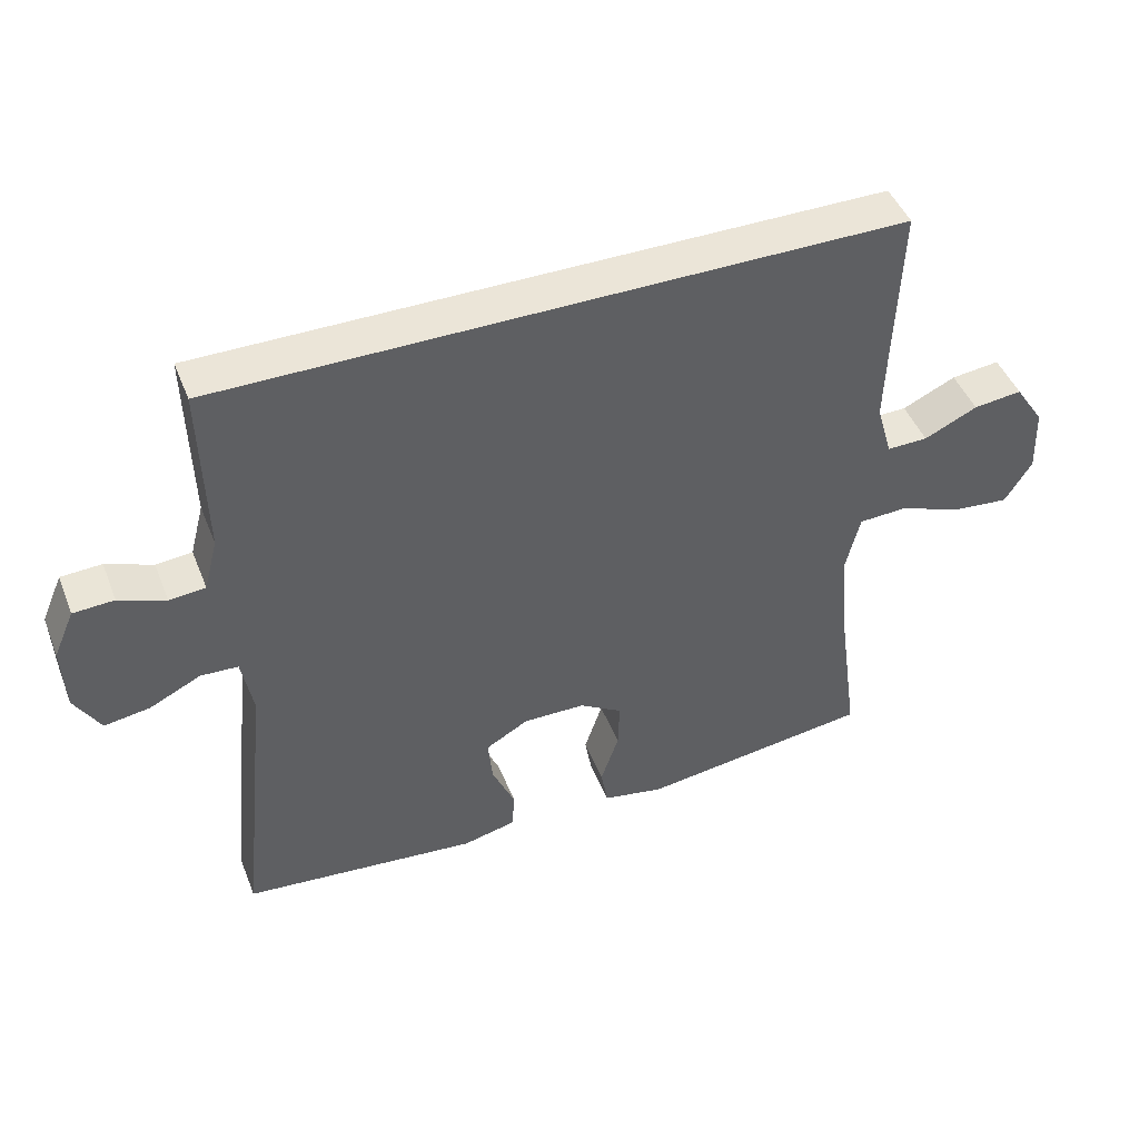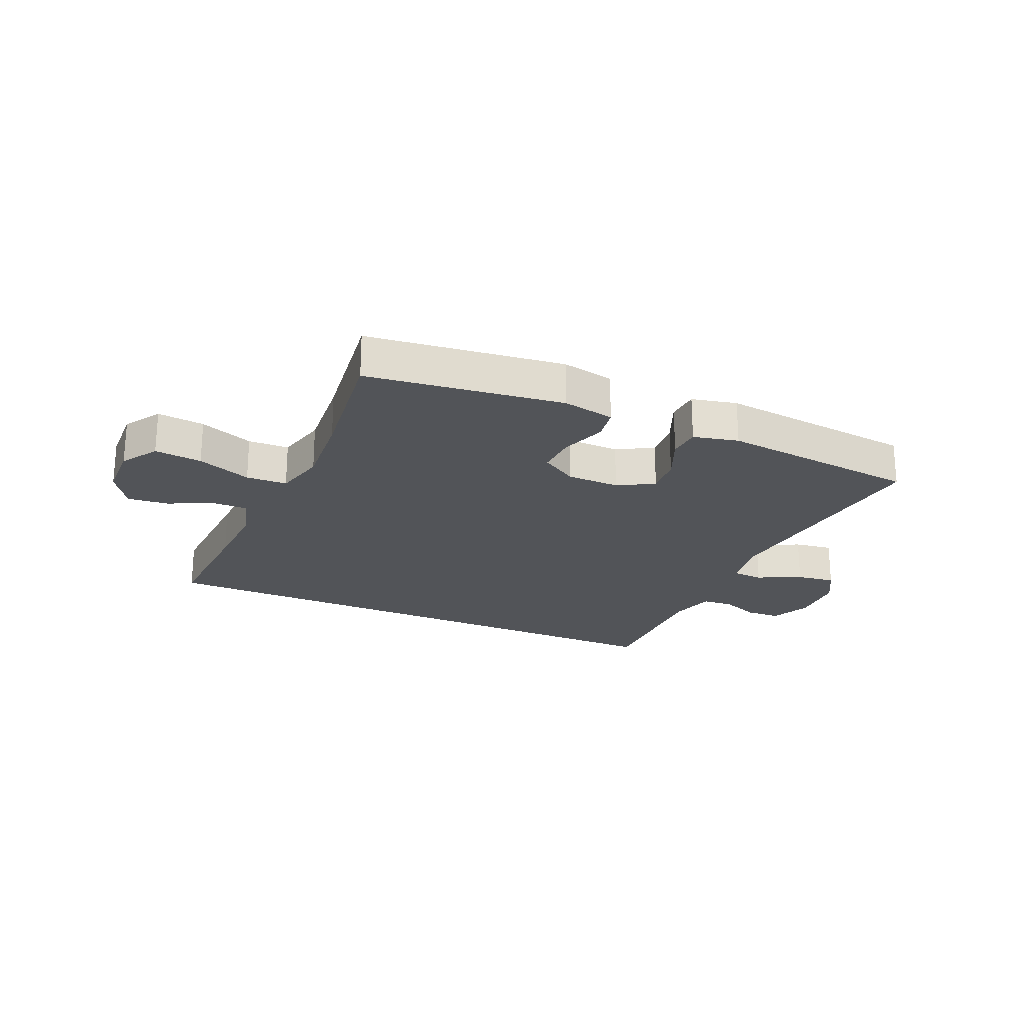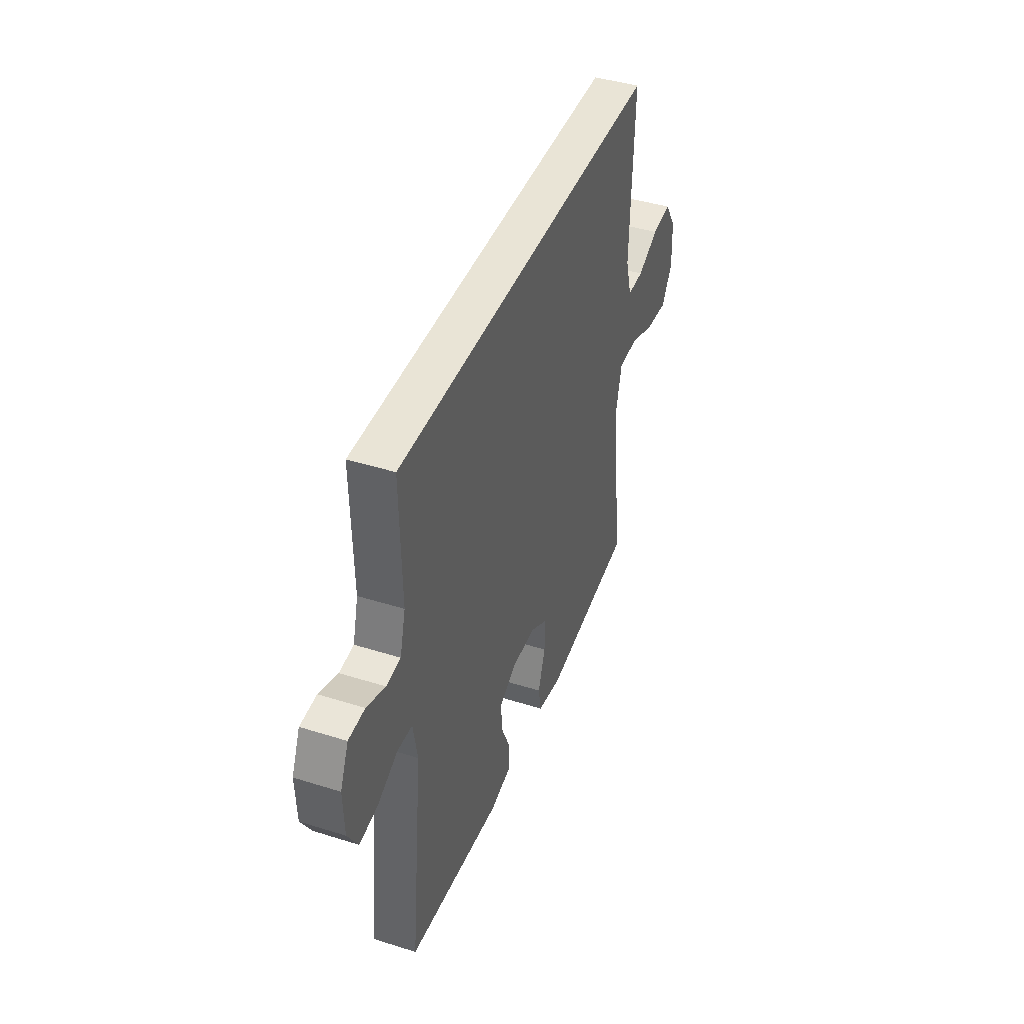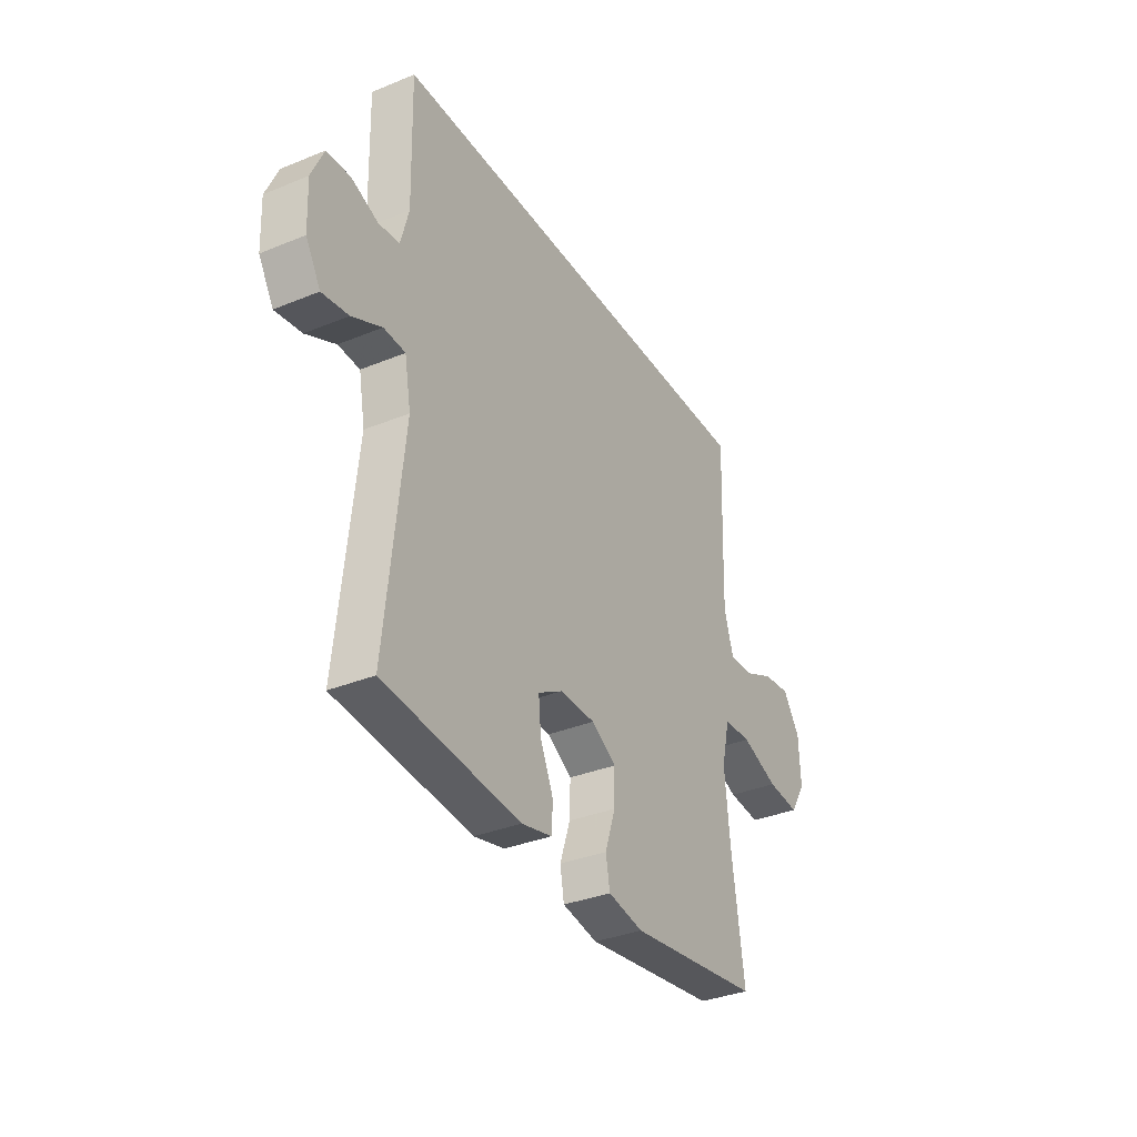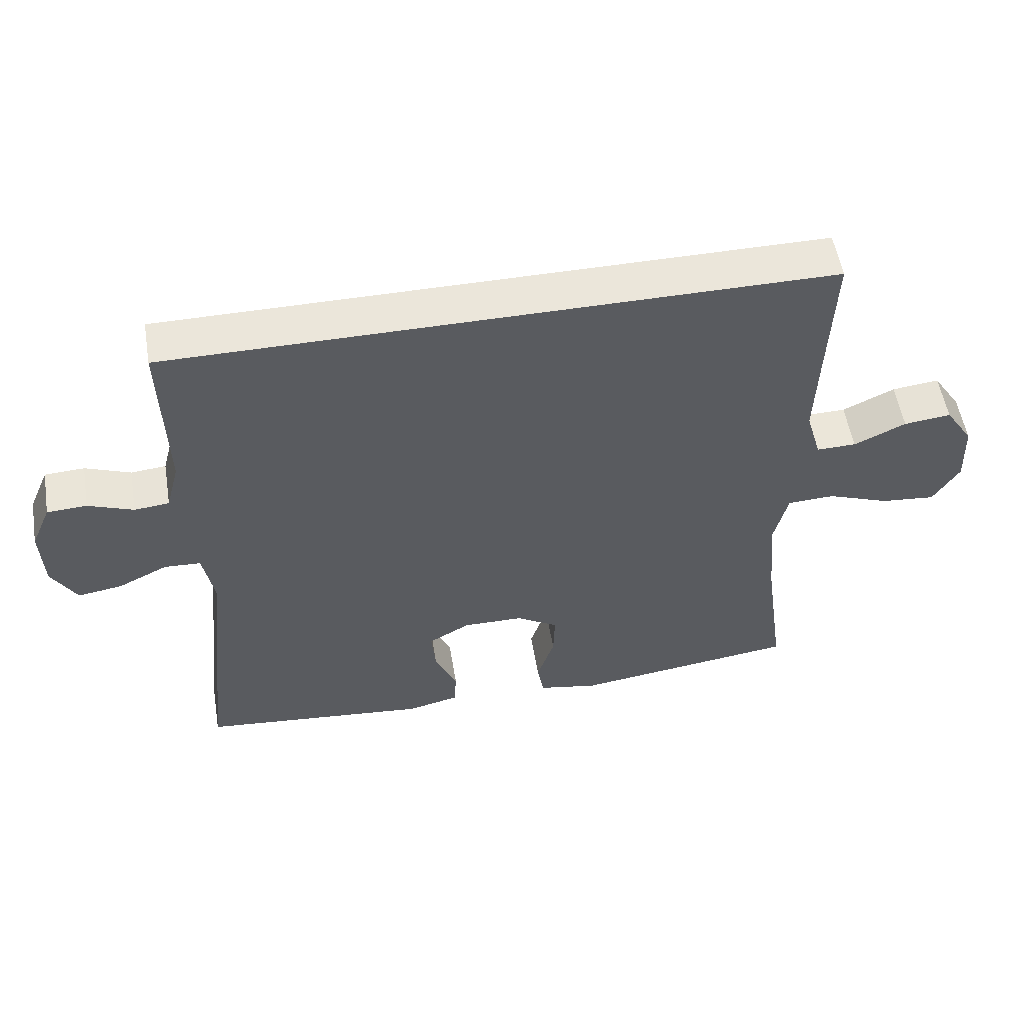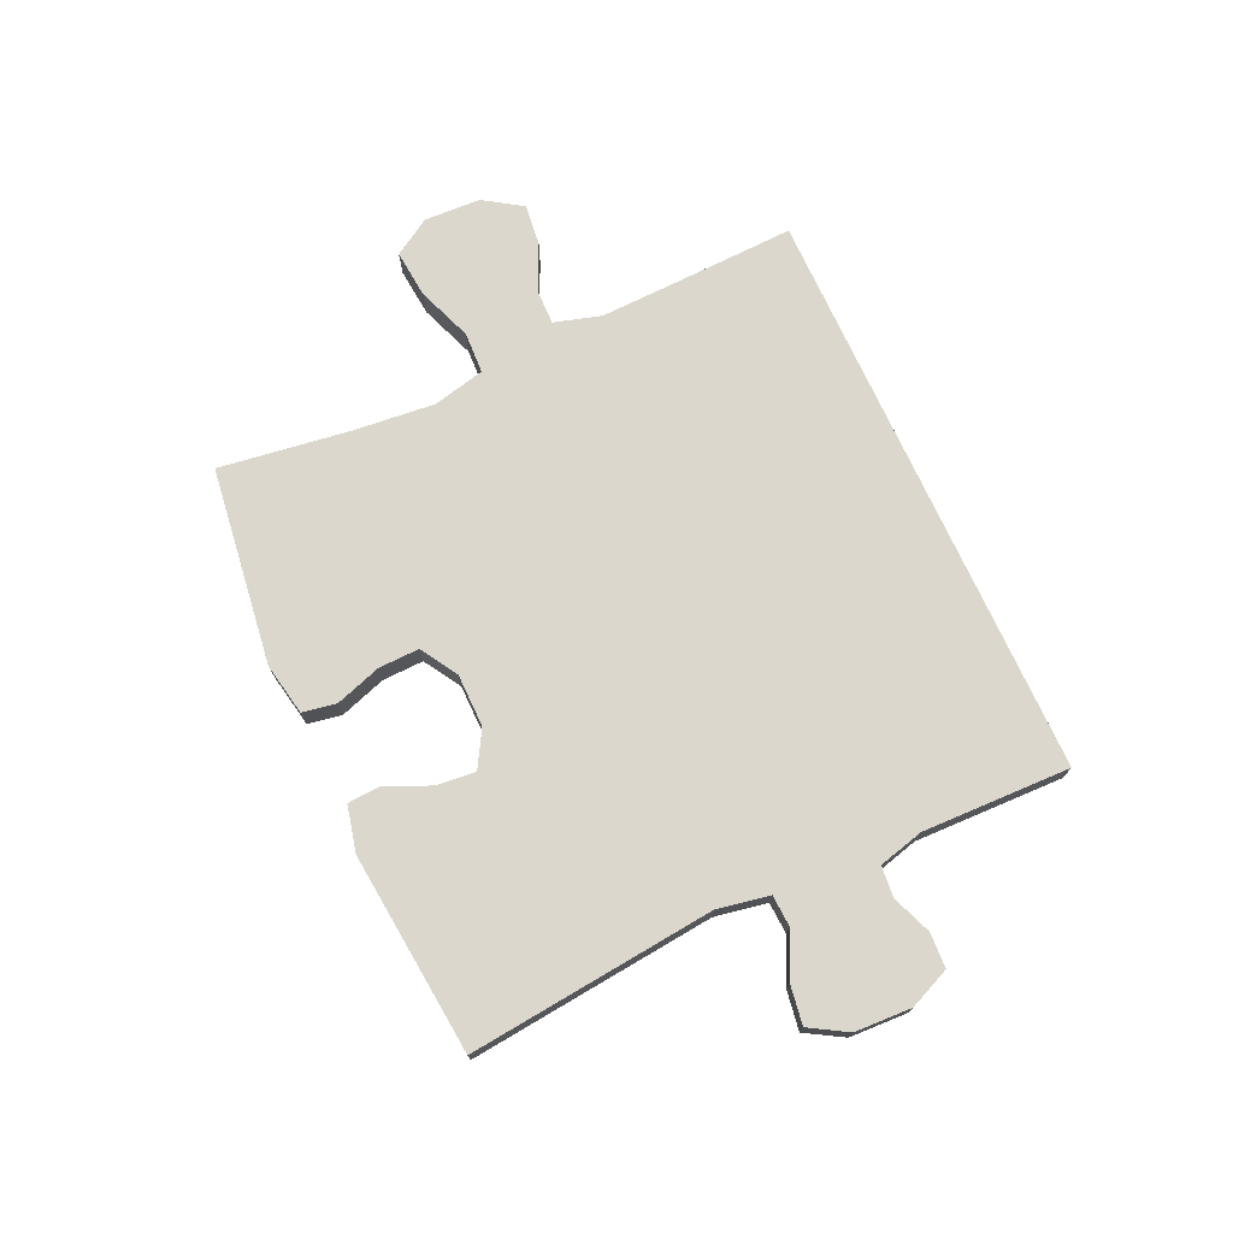
<metadata>
{"format":"obj","ext":"obj","renderer":"f3d","projection":"perspective","resolution":1024,"background":"white","views":[{"elev":45.9,"azim":-21.0,"up":"+Z"},{"elev":-22.8,"azim":155.8,"up":"+Y"},{"elev":42.7,"azim":-69.4,"up":"+Z"},{"elev":-34.4,"azim":-61.1,"up":"+Z"},{"elev":54.7,"azim":-9.5,"up":"+Z"},{"elev":73.2,"azim":-114.5,"up":"+Y"}]}
</metadata>
<code>
v -0.5 0.07 -0.5
v -0.456 0.07 -0.083
v -0.472 0.07 0.005
v -0.526 0.07 0.008
v -0.6 0.07 -0.028
v -0.666 0.07 -0.038
v -0.703 0.07 0.025
v -0.707 0.07 0.121
v -0.677 0.07 0.19
v -0.618 0.07 0.193
v -0.551 0.07 0.167
v -0.499 0.07 0.172
v -0.479 0.07 0.248
v -0.485 0.07 0.5
v 0.497 0.07 0.5
v 0.489 0.07 0.288
v 0.485 0.07 0.163
v 0.508 0.07 0.084
v 0.567 0.07 0.085
v 0.644 0.07 0.121
v 0.714 0.07 0.129
v 0.756 0.07 0.065
v 0.76 0.07 -0.03
v 0.721 0.07 -0.093
v 0.64 0.07 -0.085
v 0.547 0.07 -0.05
v 0.477 0.07 -0.053
v 0.456 0.07 -0.141
v 0.469 0.07 -0.277
v 0.5 0.07 -0.5
v 0.166 0.07 -0.544
v 0.077 0.07 -0.527
v 0.067 0.07 -0.47
v 0.093 0.07 -0.392
v 0.095 0.07 -0.323
v 0.033 0.07 -0.285
v -0.057 0.07 -0.284
v -0.118 0.07 -0.319
v -0.112 0.07 -0.385
v -0.079 0.07 -0.46
v -0.082 0.07 -0.516
v -0.159 0.07 -0.534
v -0.5 0 -0.5
v -0.456 0 -0.083
v -0.472 0 0.005
v -0.526 0 0.008
v -0.6 0 -0.028
v -0.666 0 -0.038
v -0.703 0 0.025
v -0.707 0 0.121
v -0.677 0 0.19
v -0.618 0 0.193
v -0.551 0 0.167
v -0.499 0 0.172
v -0.479 0 0.248
v -0.485 0 0.5
v 0.497 0 0.5
v 0.489 0 0.288
v 0.485 0 0.163
v 0.508 0 0.084
v 0.567 0 0.085
v 0.644 0 0.121
v 0.714 0 0.129
v 0.756 0 0.065
v 0.76 0 -0.03
v 0.721 0 -0.093
v 0.64 0 -0.085
v 0.547 0 -0.05
v 0.477 0 -0.053
v 0.456 0 -0.141
v 0.469 0 -0.277
v 0.5 0 -0.5
v 0.166 0 -0.544
v 0.077 0 -0.527
v 0.067 0 -0.47
v 0.093 0 -0.392
v 0.095 0 -0.323
v 0.033 0 -0.285
v -0.057 0 -0.284
v -0.118 0 -0.319
v -0.112 0 -0.385
v -0.079 0 -0.46
v -0.082 0 -0.516
v -0.159 0 -0.534
f 42 1 2
f 41 42 2
f 40 41 2
f 39 40 2
f 38 39 2 3
f 37 38 3
f 36 37 3
f 32 33 34
f 31 32 34
f 30 31 34
f 29 30 34
f 28 29 34 35
f 27 28 35 36
f 24 25 26
f 23 24 26
f 22 23 26
f 21 22 26
f 20 21 26
f 19 20 26
f 18 19 26 27
f 27 36 3
f 18 27 3
f 17 18 3
f 13 14 15 16
f 17 3 4
f 16 17 4
f 13 16 4
f 12 13 4
f 9 10 11
f 8 9 11
f 8 11 12
f 7 8 12
f 6 7 12
f 5 6 12
f 4 5 12
f 44 43 84
f 44 84 83
f 44 83 82
f 44 82 81
f 45 44 81 80
f 45 80 79
f 45 79 78
f 76 75 74
f 76 74 73
f 76 73 72
f 76 72 71
f 77 76 71 70
f 78 77 70 69
f 68 67 66
f 68 66 65
f 68 65 64
f 68 64 63
f 68 63 62
f 68 62 61
f 69 68 61 60
f 45 78 69
f 45 69 60
f 45 60 59
f 58 57 56 55
f 46 45 59
f 46 59 58
f 46 58 55
f 46 55 54
f 53 52 51
f 53 51 50
f 54 53 50
f 54 50 49
f 54 49 48
f 54 48 47
f 54 47 46
f 1 43 44 2
f 2 44 45 3
f 3 45 46 4
f 4 46 47 5
f 5 47 48 6
f 6 48 49 7
f 7 49 50 8
f 8 50 51 9
f 9 51 52 10
f 10 52 53 11
f 11 53 54 12
f 12 54 55 13
f 13 55 56 14
f 14 56 57 15
f 15 57 58 16
f 16 58 59 17
f 17 59 60 18
f 18 60 61 19
f 19 61 62 20
f 20 62 63 21
f 21 63 64 22
f 22 64 65 23
f 23 65 66 24
f 24 66 67 25
f 25 67 68 26
f 26 68 69 27
f 27 69 70 28
f 28 70 71 29
f 29 71 72 30
f 30 72 73 31
f 31 73 74 32
f 32 74 75 33
f 33 75 76 34
f 34 76 77 35
f 35 77 78 36
f 36 78 79 37
f 37 79 80 38
f 38 80 81 39
f 39 81 82 40
f 40 82 83 41
f 41 83 84 42
f 42 84 43 1

</code>
